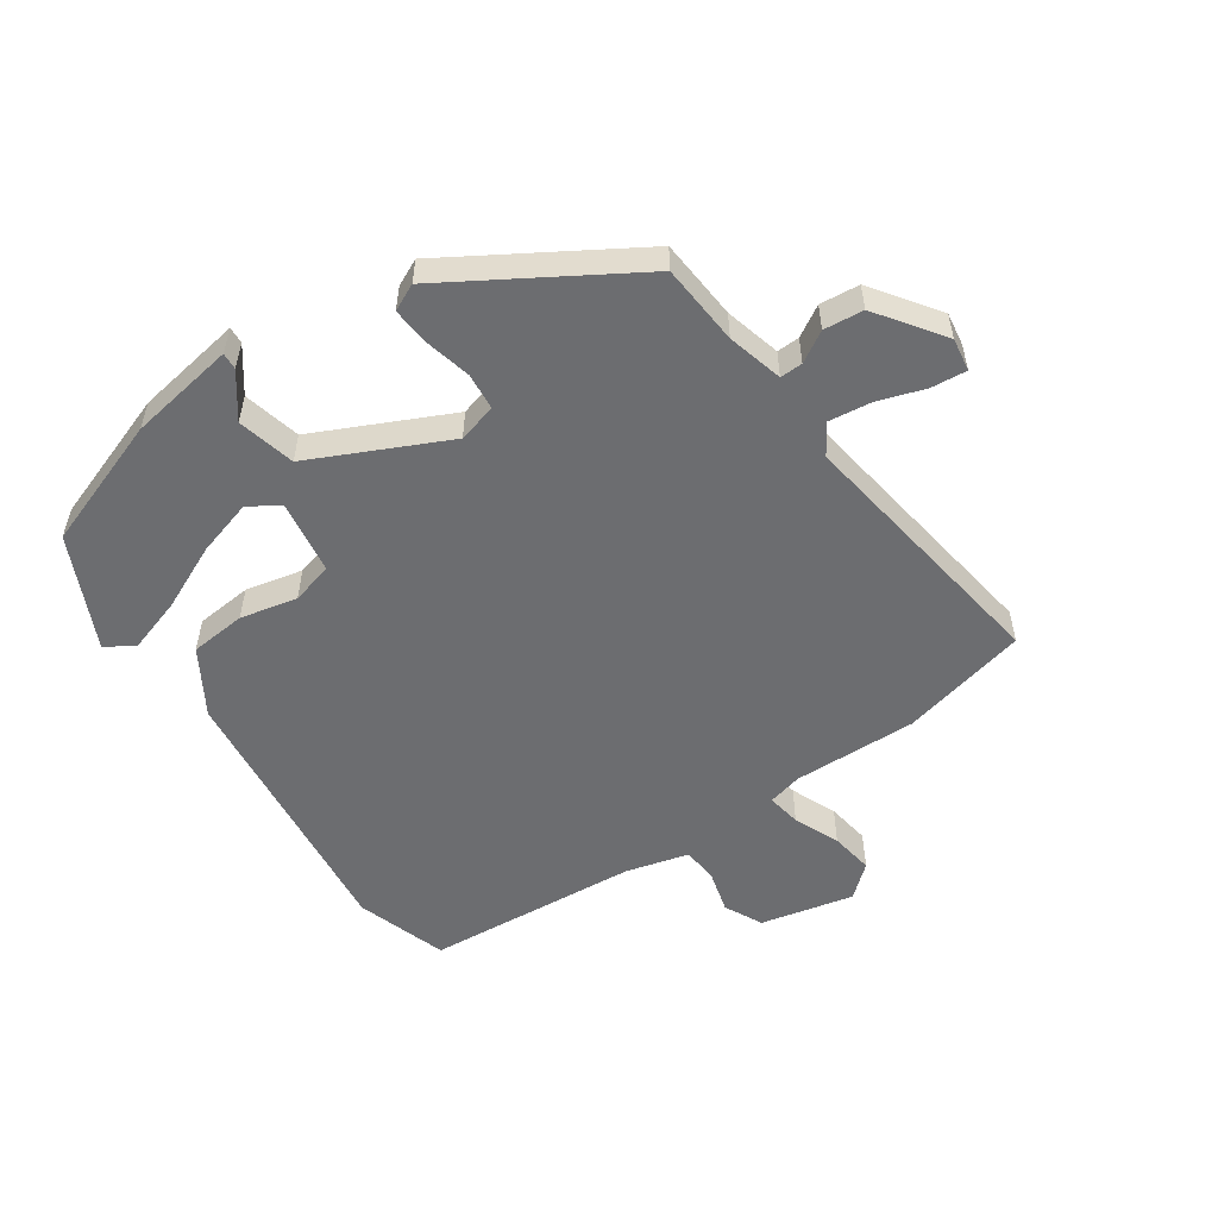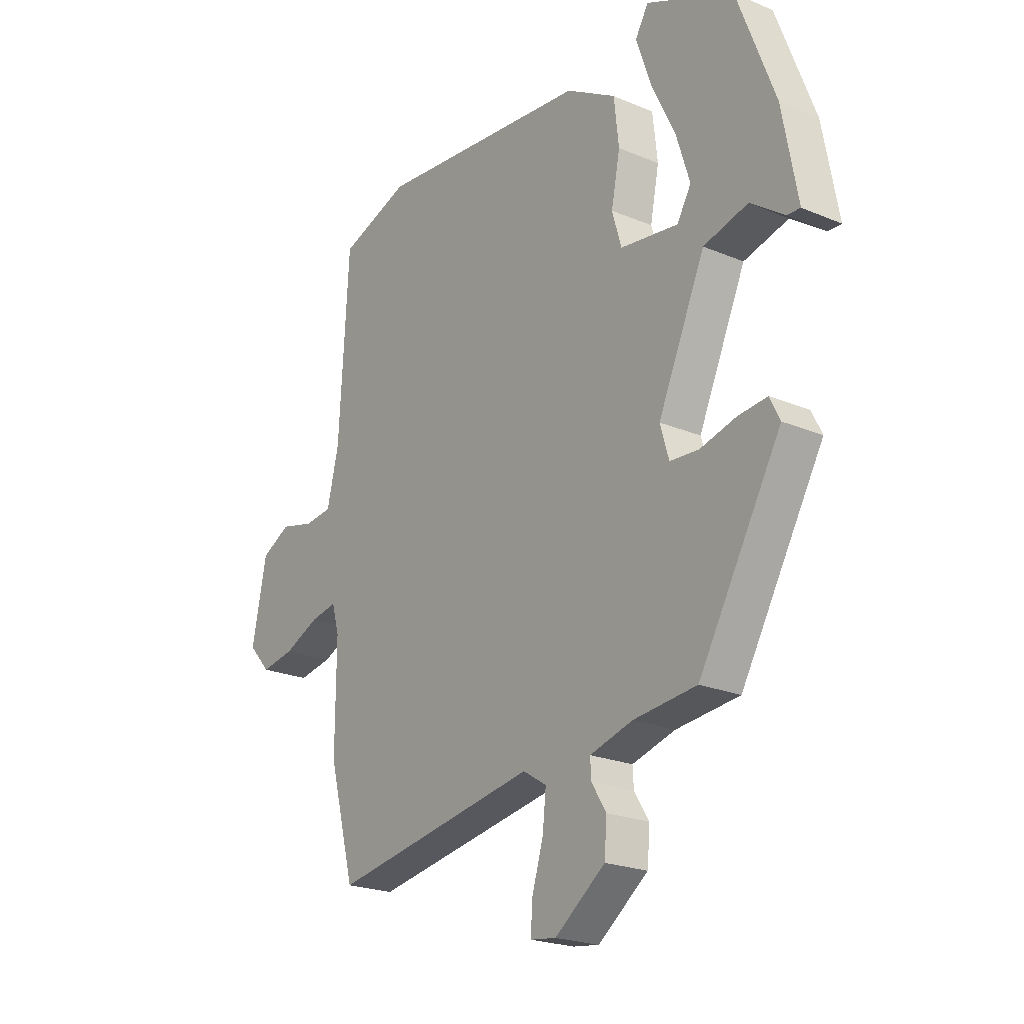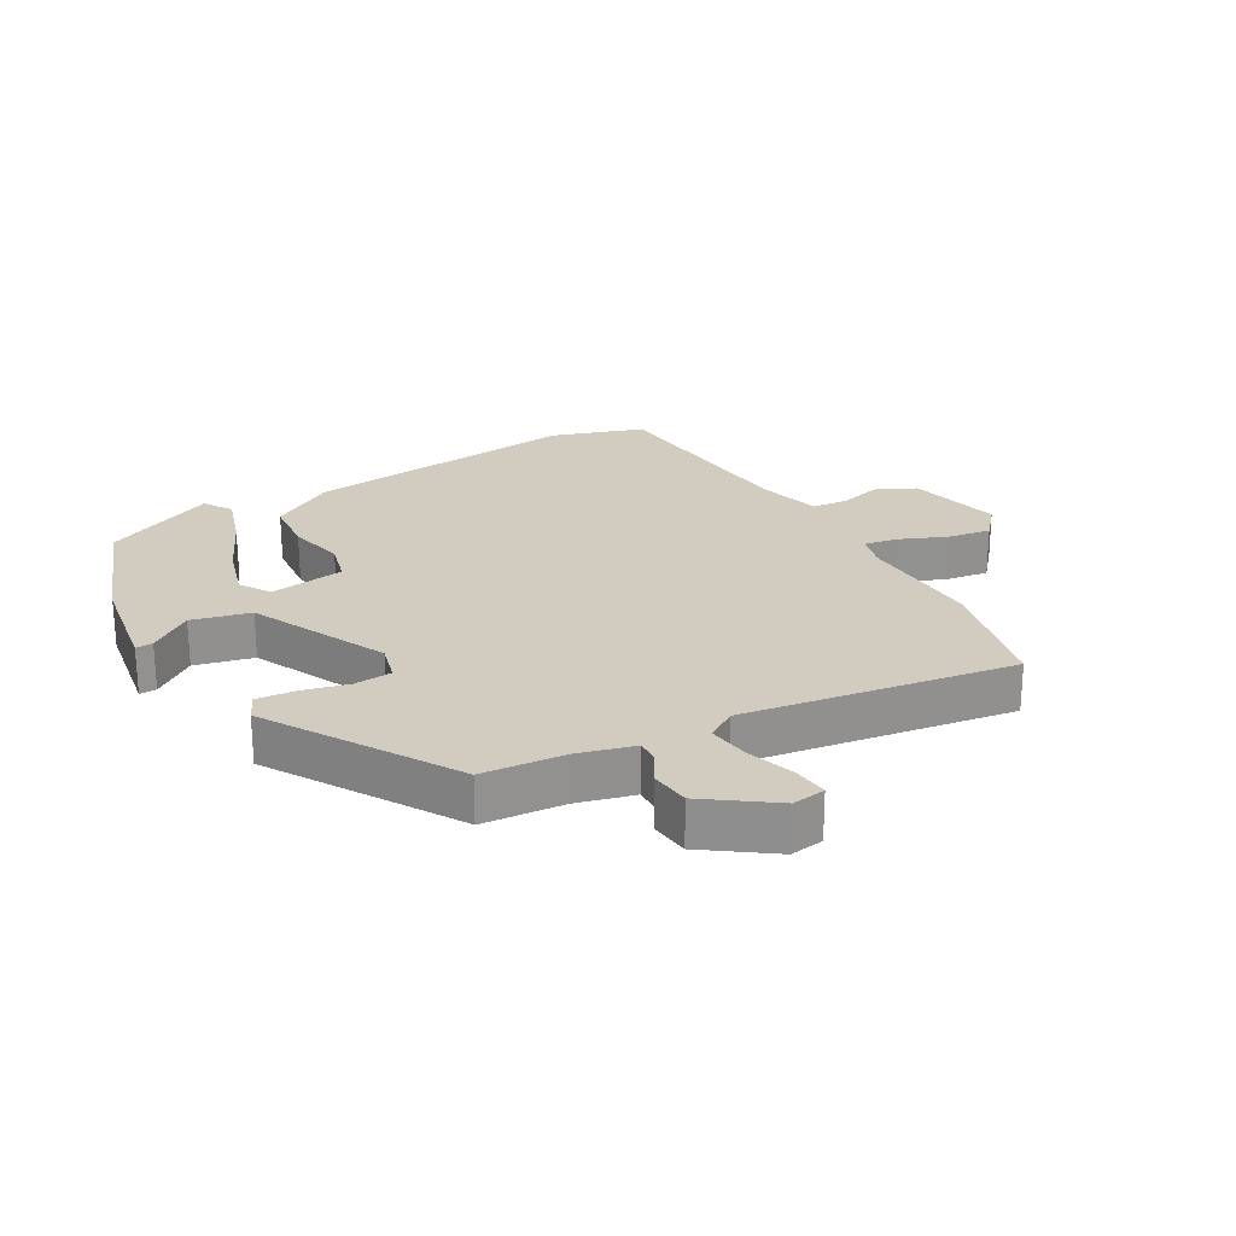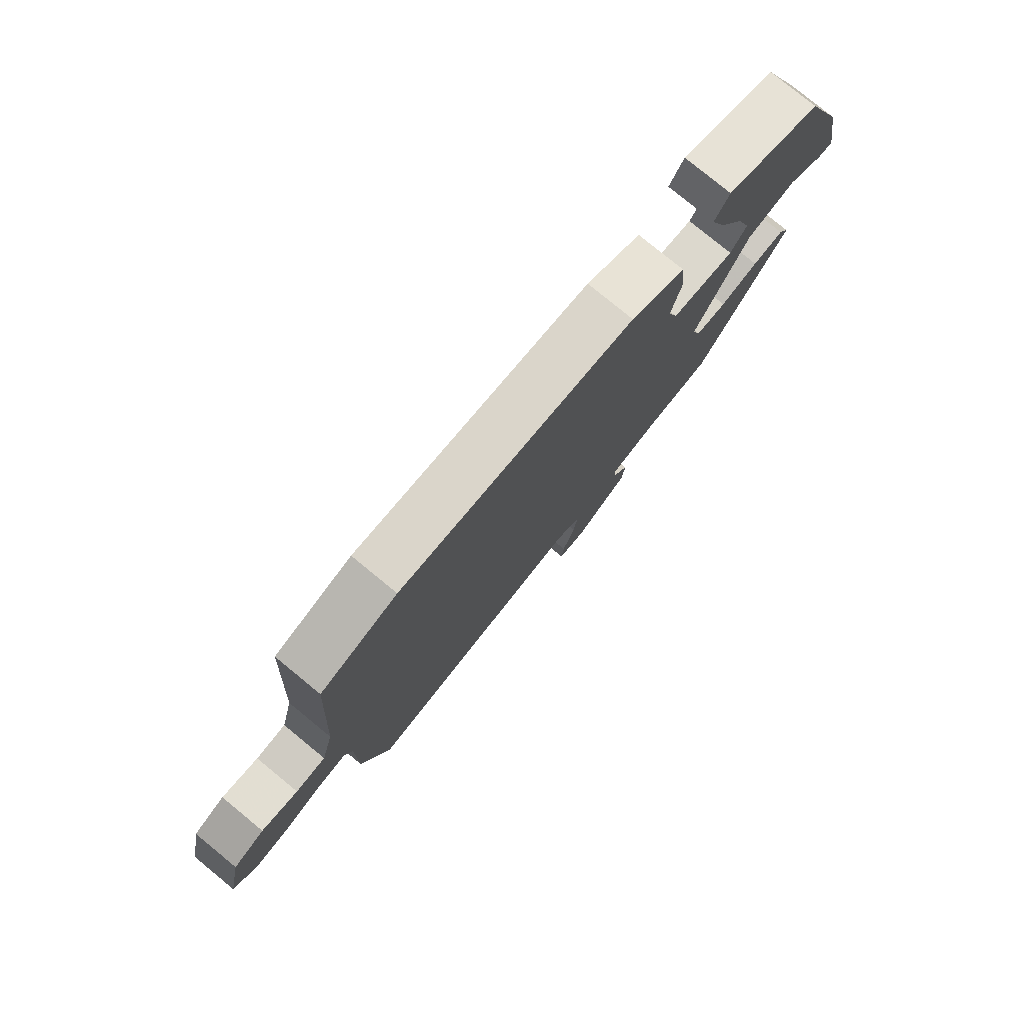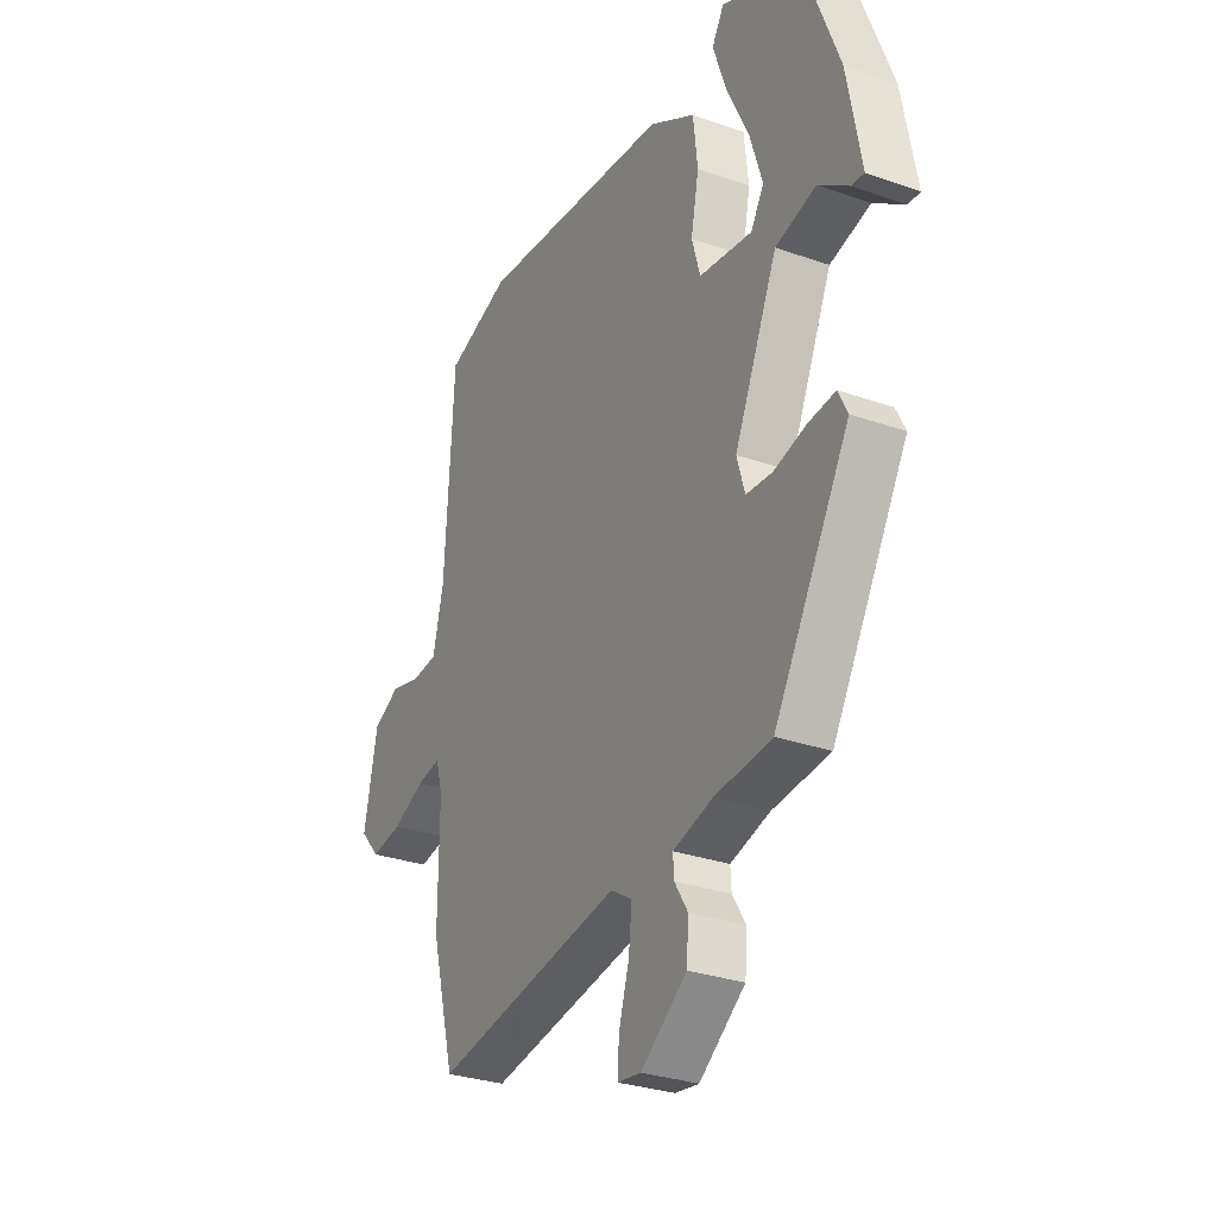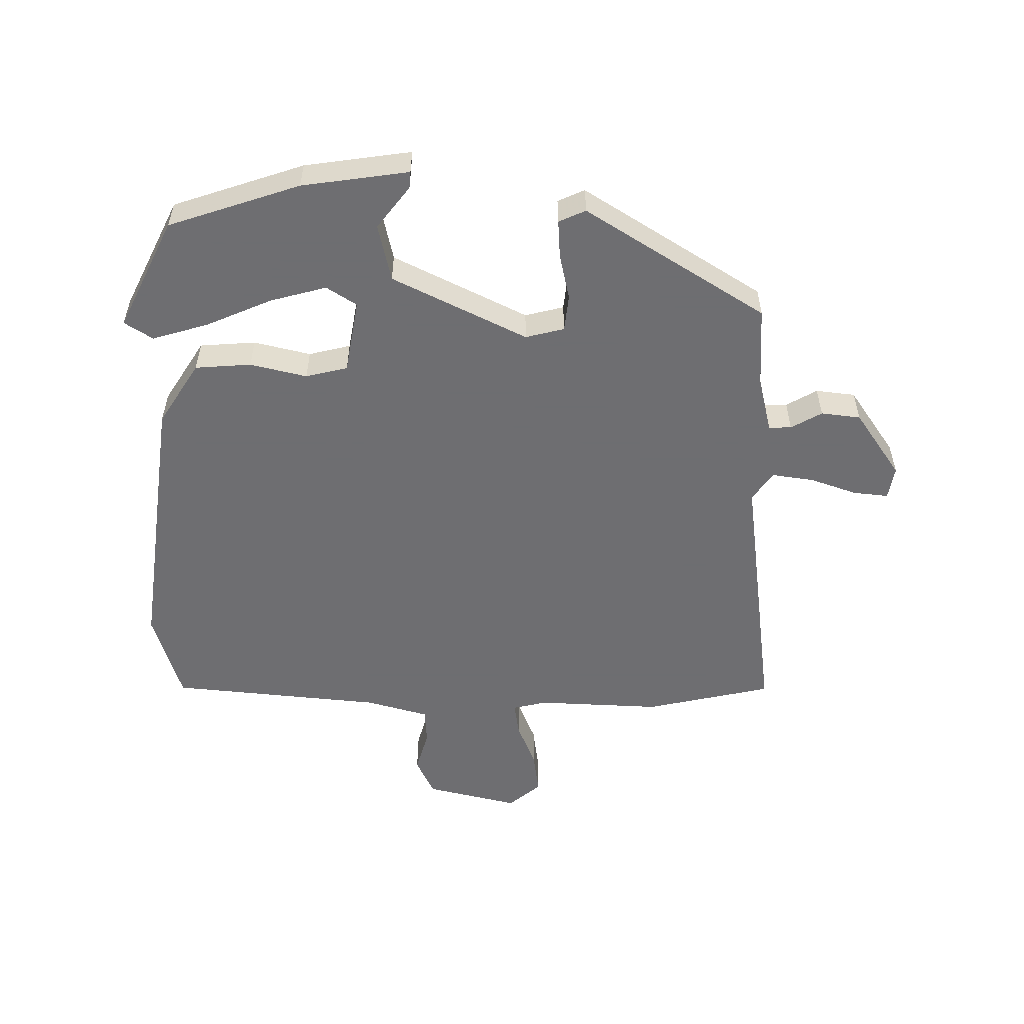
<metadata>
{"format":"obj","ext":"obj","renderer":"f3d","projection":"perspective","resolution":1024,"background":"white","views":[{"elev":-54.0,"azim":123.2,"up":"+Y"},{"elev":-22.1,"azim":53.7,"up":"+Z"},{"elev":24.1,"azim":149.0,"up":"+Y"},{"elev":79.1,"azim":-50.7,"up":"+Z"},{"elev":-29.7,"azim":62.7,"up":"+Z"},{"elev":-54.4,"azim":87.3,"up":"+Y"}]}
</metadata>
<code>
v 0.302 0.07 -0.471
v 0.173 0.07 -0.484
v 0.085 0.07 -0.509
v 0.087 0.07 -0.545
v 0.117 0.07 -0.593
v 0.112 0.07 -0.656
v 0.009 0.07 -0.733
v -0.044 0.07 -0.726
v -0.04 0.07 -0.67
v -0.017 0.07 -0.594
v -0.01 0.07 -0.527
v -0.058 0.07 -0.497
v -0.482 0.07 -0.569
v -0.535 0.07 -0.368
v -0.534 0.07 -0.17
v -0.549 0.07 -0.116
v -0.603 0.07 -0.126
v -0.675 0.07 -0.158
v -0.744 0.07 -0.17
v -0.789 0.07 -0.12
v -0.759 0.07 0.029
v -0.699 0.07 0.06
v -0.63 0.07 0.043
v -0.573 0.07 0.049
v -0.549 0.07 0.149
v -0.529 0.07 0.49
v -0.385 0.07 0.54
v 0.054 0.07 0.498
v 0.157 0.07 0.438
v 0.167 0.07 0.349
v 0.149 0.07 0.258
v 0.168 0.07 0.192
v 0.287 0.07 0.176
v 0.316 0.07 0.225
v 0.288 0.07 0.314
v 0.239 0.07 0.416
v 0.209 0.07 0.504
v 0.236 0.07 0.55
v 0.415 0.07 0.47
v 0.493 0.07 0.264
v 0.524 0.07 0.095
v 0.497 0.07 0.096
v 0.428 0.07 0.145
v 0.337 0.07 0.121
v 0.24 0.07 -0.096
v 0.258 0.07 -0.157
v 0.317 0.07 -0.161
v 0.39 0.07 -0.142
v 0.45 0.07 -0.136
v 0.471 0.07 -0.178
v 0.302 0 -0.471
v 0.173 0 -0.484
v 0.085 0 -0.509
v 0.087 0 -0.545
v 0.117 0 -0.593
v 0.112 0 -0.656
v 0.009 0 -0.733
v -0.044 0 -0.726
v -0.04 0 -0.67
v -0.017 0 -0.594
v -0.01 0 -0.527
v -0.058 0 -0.497
v -0.482 0 -0.569
v -0.535 0 -0.368
v -0.534 0 -0.17
v -0.549 0 -0.116
v -0.603 0 -0.126
v -0.675 0 -0.158
v -0.744 0 -0.17
v -0.789 0 -0.12
v -0.759 0 0.029
v -0.699 0 0.06
v -0.63 0 0.043
v -0.573 0 0.049
v -0.549 0 0.149
v -0.529 0 0.49
v -0.385 0 0.54
v 0.054 0 0.498
v 0.157 0 0.438
v 0.167 0 0.349
v 0.149 0 0.258
v 0.168 0 0.192
v 0.287 0 0.176
v 0.316 0 0.225
v 0.288 0 0.314
v 0.239 0 0.416
v 0.209 0 0.504
v 0.236 0 0.55
v 0.415 0 0.47
v 0.493 0 0.264
v 0.524 0 0.095
v 0.497 0 0.096
v 0.428 0 0.145
v 0.337 0 0.121
v 0.24 0 -0.096
v 0.258 0 -0.157
v 0.317 0 -0.161
v 0.39 0 -0.142
v 0.45 0 -0.136
v 0.471 0 -0.178
f 47 48 49 50
f 46 47 50 1
f 45 46 1 2
f 40 41 42 43
f 40 43 44
f 39 40 44
f 35 36 37 38
f 34 35 38 39
f 28 29 30 31
f 28 31 32
f 25 26 27 28
f 24 25 28 32
f 20 21 22 23
f 20 23 24
f 17 18 19 20
f 16 17 20 24
f 15 16 24 32
f 12 13 14 15
f 11 12 15 32
f 7 8 9 10
f 4 5 6 7
f 3 4 7 10
f 45 2 3
f 45 3 10 11
f 34 39 44 45
f 33 34 45 11
f 11 32 33
f 100 99 98 97
f 51 100 97 96
f 52 51 96 95
f 93 92 91 90
f 94 93 90
f 94 90 89
f 88 87 86 85
f 89 88 85 84
f 81 80 79 78
f 82 81 78
f 78 77 76 75
f 82 78 75 74
f 73 72 71 70
f 74 73 70
f 70 69 68 67
f 74 70 67 66
f 82 74 66 65
f 65 64 63 62
f 82 65 62 61
f 60 59 58 57
f 57 56 55 54
f 60 57 54 53
f 53 52 95
f 61 60 53 95
f 95 94 89 84
f 61 95 84 83
f 83 82 61
f 1 51 52 2
f 2 52 53 3
f 3 53 54 4
f 4 54 55 5
f 5 55 56 6
f 6 56 57 7
f 7 57 58 8
f 8 58 59 9
f 9 59 60 10
f 10 60 61 11
f 11 61 62 12
f 12 62 63 13
f 13 63 64 14
f 14 64 65 15
f 15 65 66 16
f 16 66 67 17
f 17 67 68 18
f 18 68 69 19
f 19 69 70 20
f 20 70 71 21
f 21 71 72 22
f 22 72 73 23
f 23 73 74 24
f 24 74 75 25
f 25 75 76 26
f 26 76 77 27
f 27 77 78 28
f 28 78 79 29
f 29 79 80 30
f 30 80 81 31
f 31 81 82 32
f 32 82 83 33
f 33 83 84 34
f 34 84 85 35
f 35 85 86 36
f 36 86 87 37
f 37 87 88 38
f 38 88 89 39
f 39 89 90 40
f 40 90 91 41
f 41 91 92 42
f 42 92 93 43
f 43 93 94 44
f 44 94 95 45
f 45 95 96 46
f 46 96 97 47
f 47 97 98 48
f 48 98 99 49
f 49 99 100 50
f 50 100 51 1

</code>
